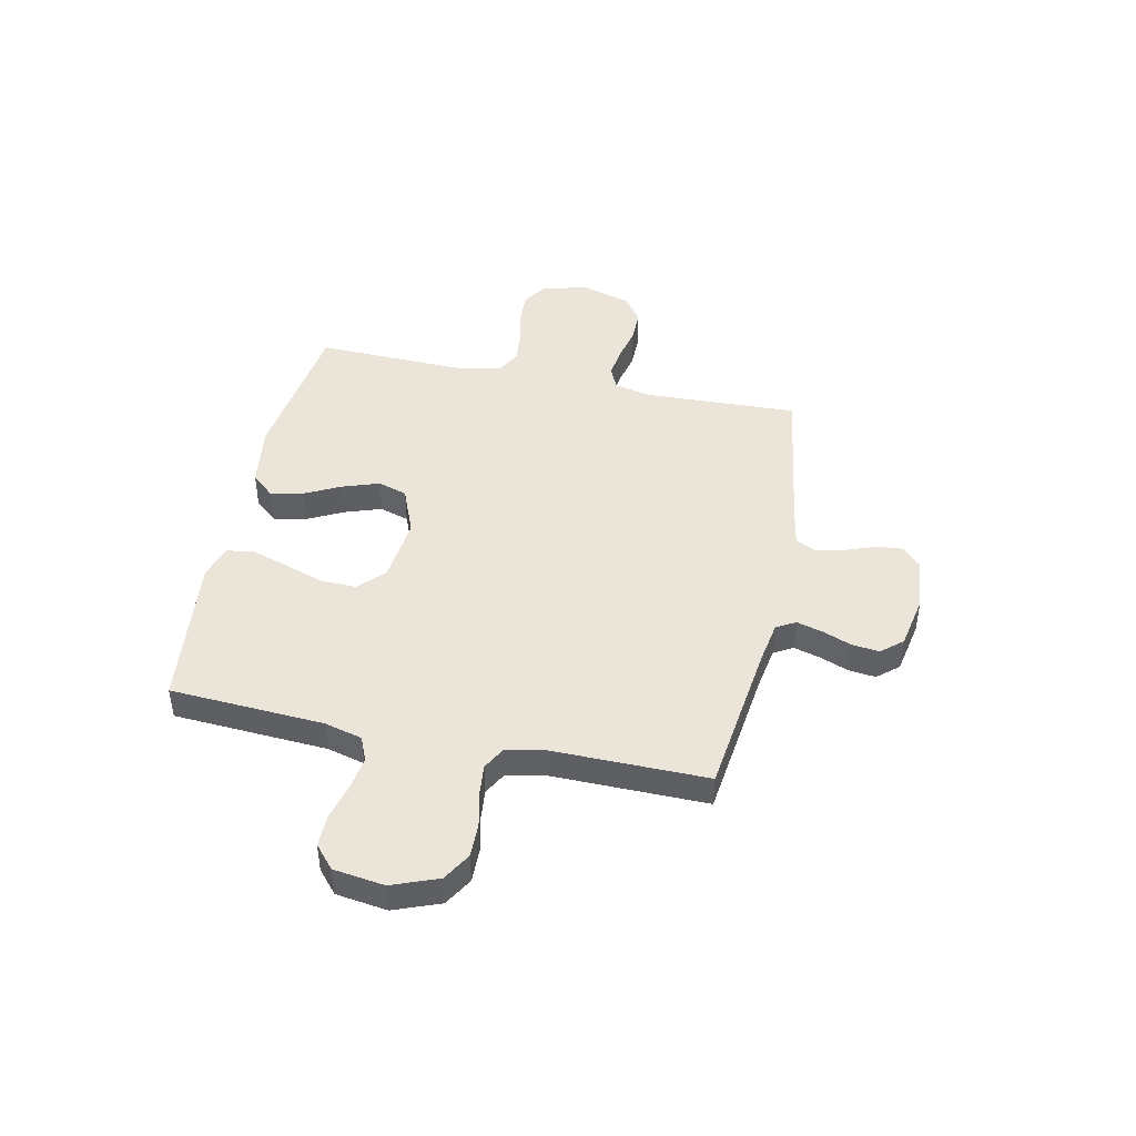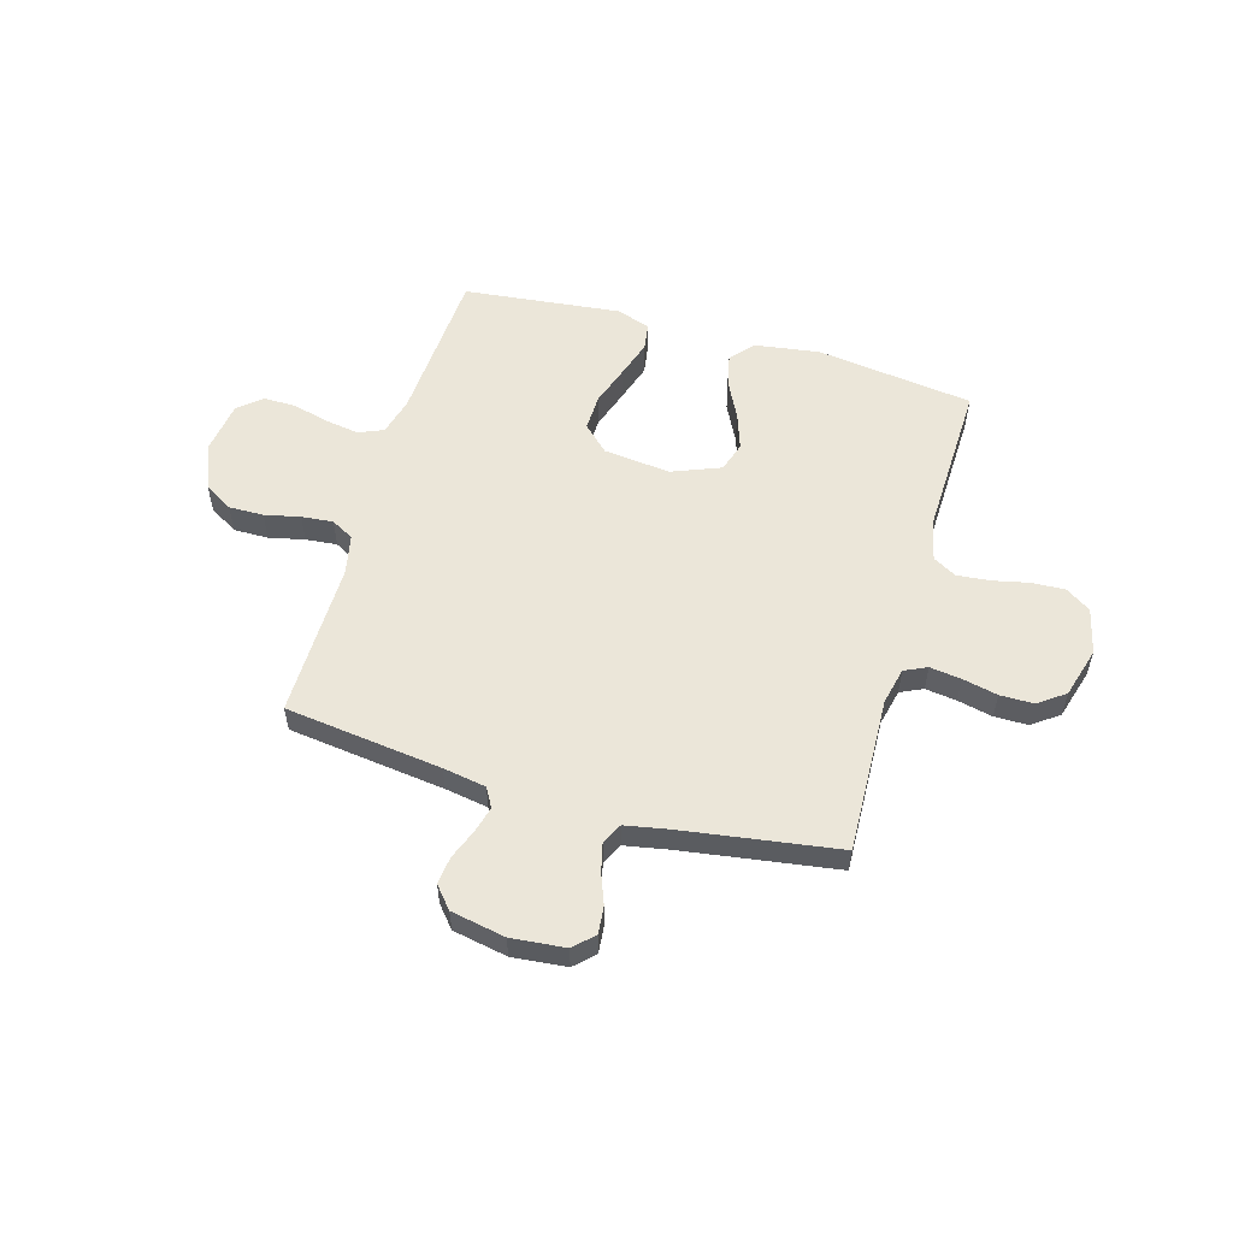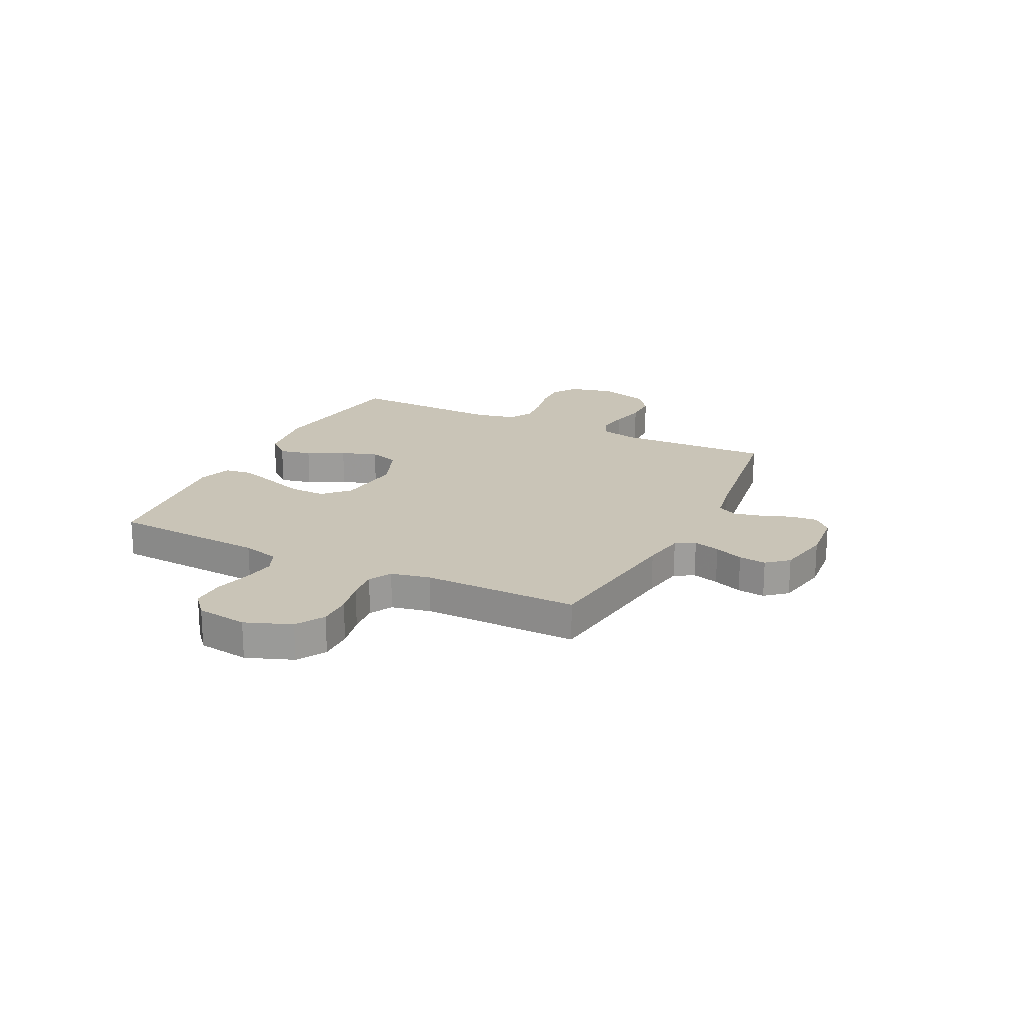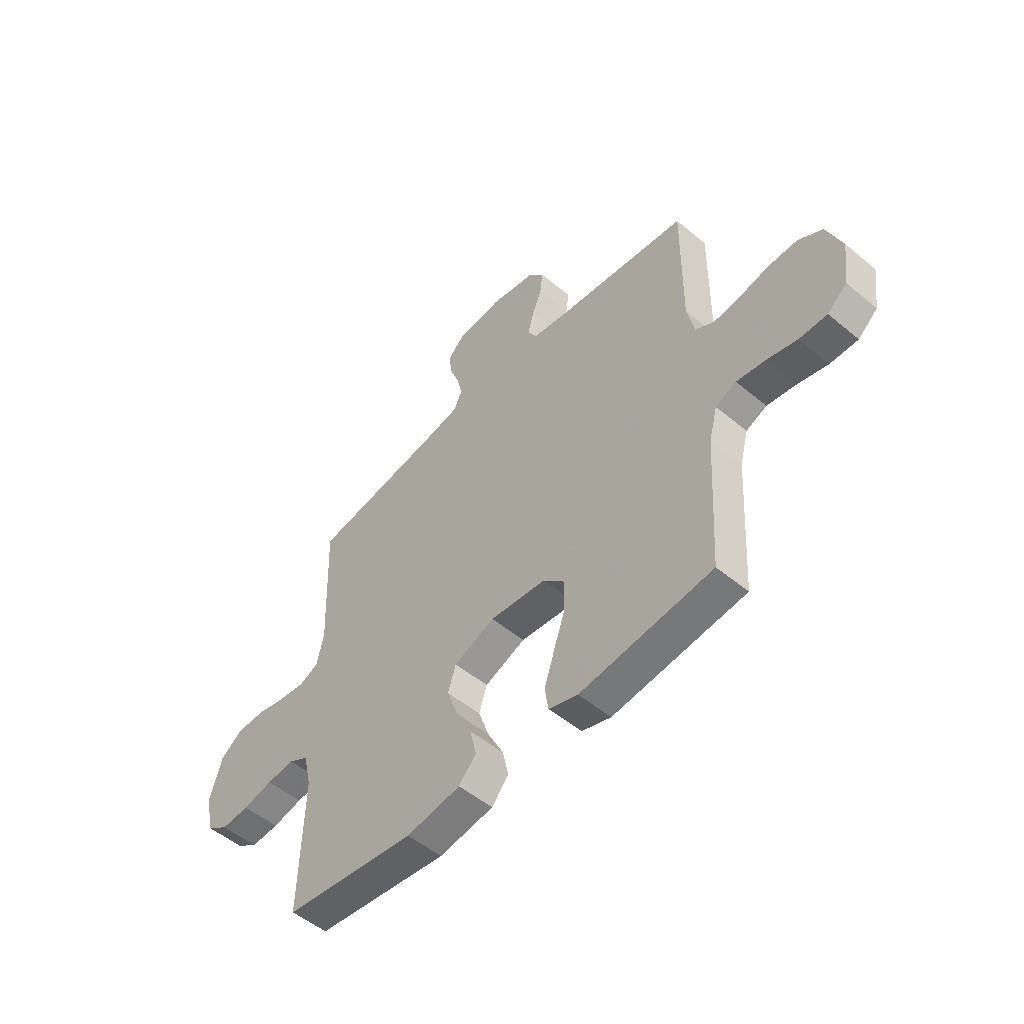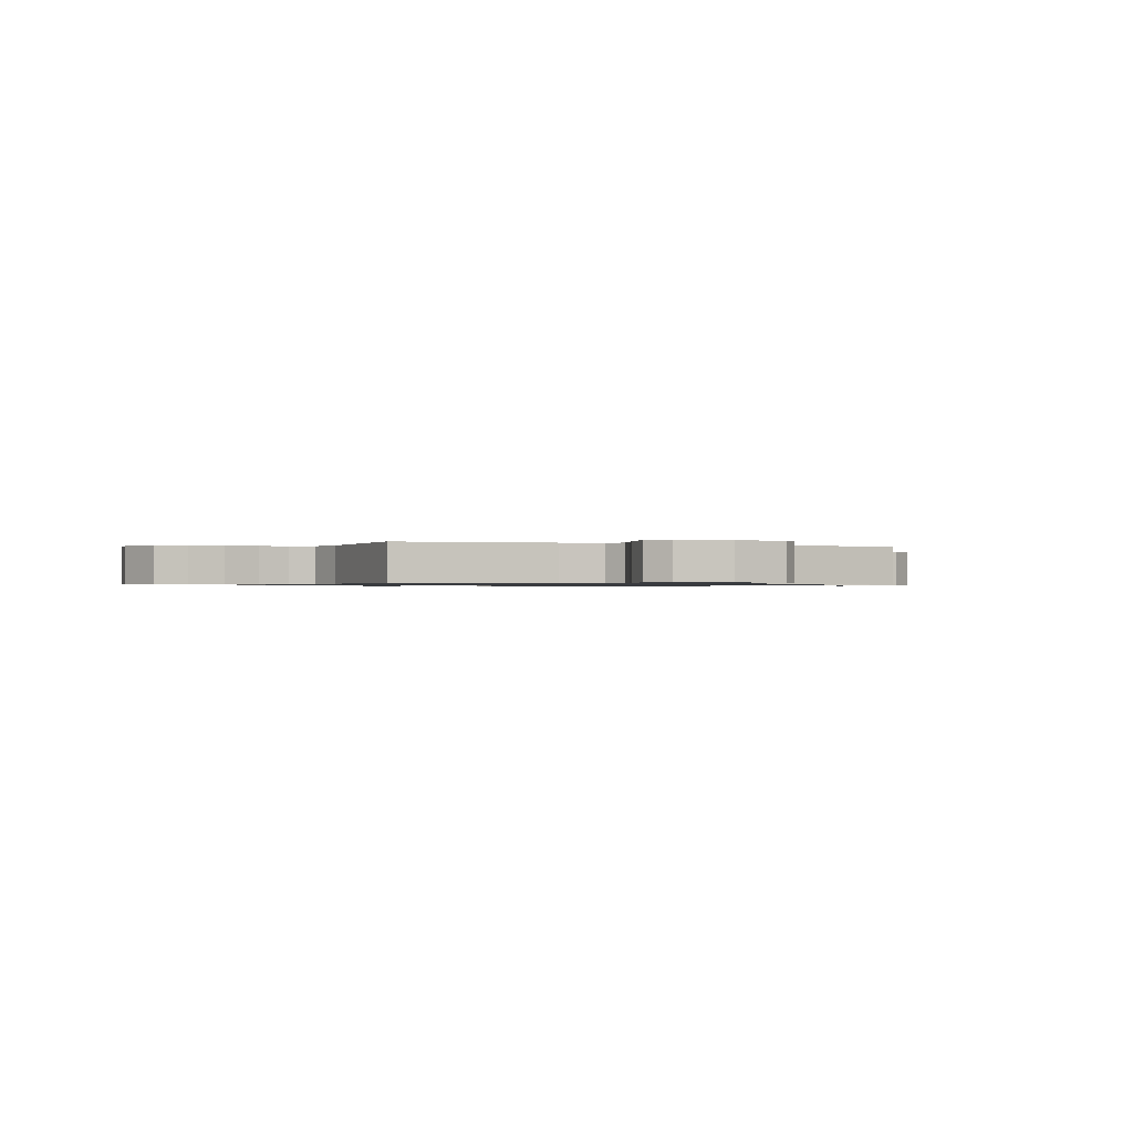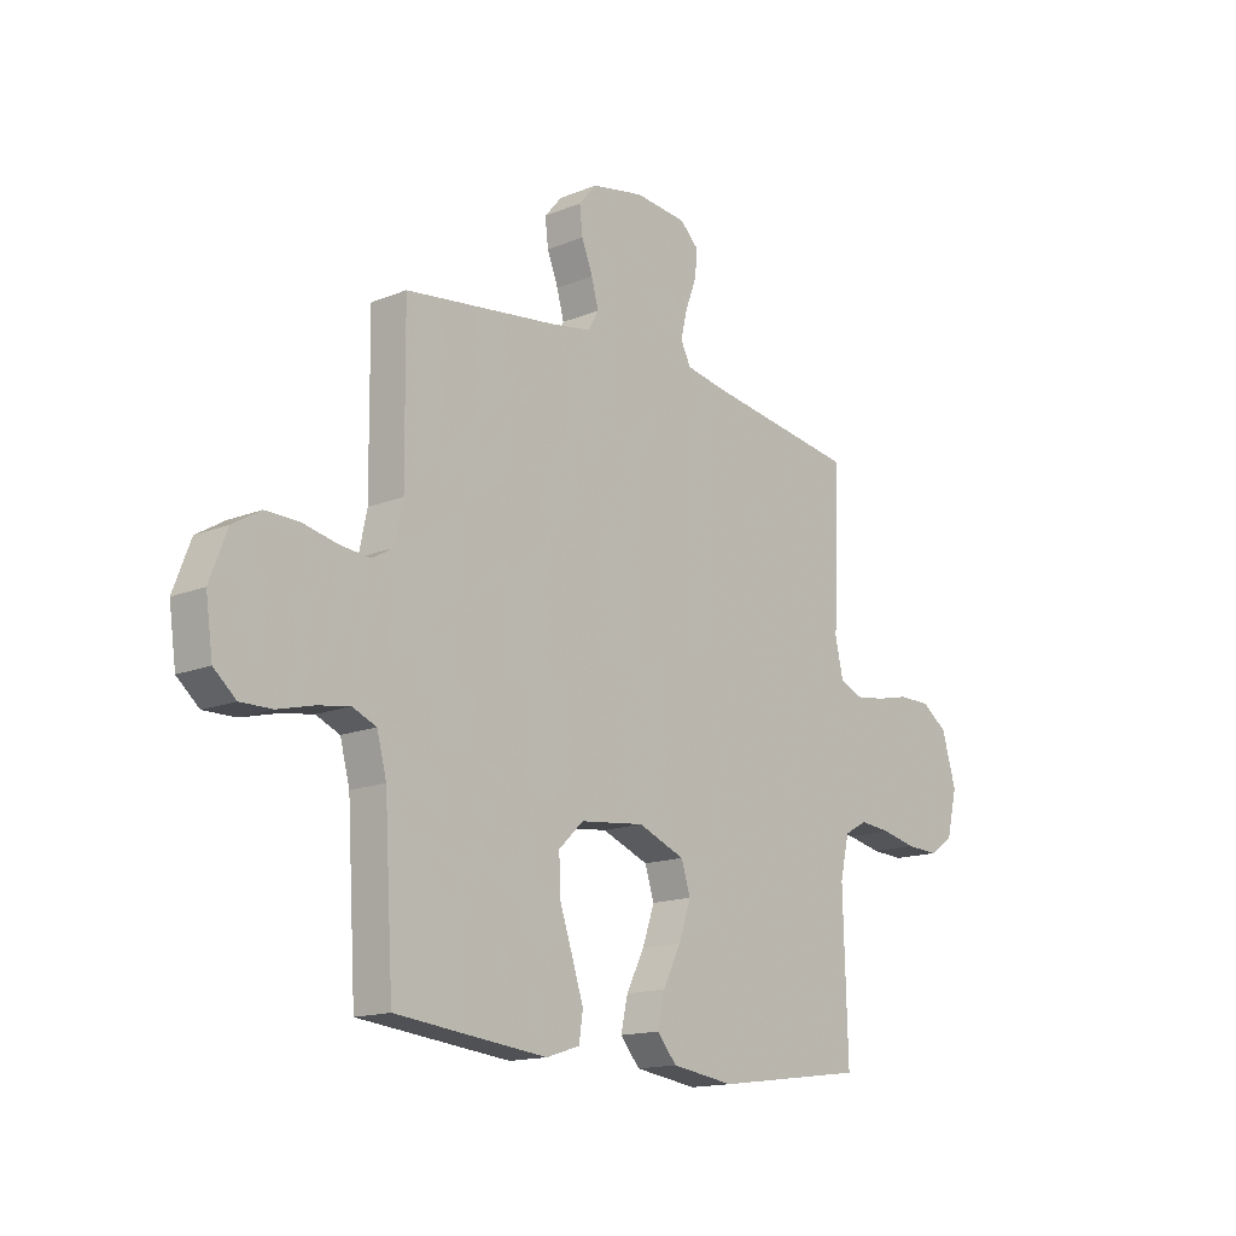
<metadata>
{"format":"obj","ext":"obj","renderer":"f3d","projection":"perspective","resolution":1024,"background":"white","views":[{"elev":45.0,"azim":-78.1,"up":"+Y"},{"elev":55.6,"azim":16.1,"up":"+Y"},{"elev":19.9,"azim":-63.7,"up":"+Y"},{"elev":-52.3,"azim":-131.9,"up":"+Z"},{"elev":-0.8,"azim":-23.4,"up":"+Y"},{"elev":-15.1,"azim":-49.2,"up":"+Z"}]}
</metadata>
<code>
v -0.5 0.07 -0.5
v -0.518 0.07 -0.2
v -0.537 0.07 -0.128
v -0.584 0.07 -0.108
v -0.648 0.07 -0.118
v -0.718 0.07 -0.136
v -0.781 0.07 -0.137
v -0.825 0.07 -0.099
v -0.839 0.07 0
v -0.805 0.07 0.089
v -0.75 0.07 0.122
v -0.684 0.07 0.121
v -0.616 0.07 0.106
v -0.556 0.07 0.1
v -0.513 0.07 0.124
v -0.497 0.07 0.2
v -0.5 0.07 0.5
v -0.2 0.07 0.538
v -0.118 0.07 0.552
v -0.097 0.07 0.589
v -0.111 0.07 0.64
v -0.133 0.07 0.696
v -0.139 0.07 0.749
v -0.104 0.07 0.79
v 0 0.07 0.81
v 0.103 0.07 0.8
v 0.14 0.07 0.764
v 0.135 0.07 0.712
v 0.113 0.07 0.654
v 0.1 0.07 0.6
v 0.12 0.07 0.56
v 0.2 0.07 0.545
v 0.5 0.07 0.5
v 0.489 0.07 0.2
v 0.505 0.07 0.13
v 0.548 0.07 0.11
v 0.608 0.07 0.118
v 0.675 0.07 0.133
v 0.739 0.07 0.133
v 0.79 0.07 0.096
v 0.818 0.07 0
v 0.797 0.07 -0.088
v 0.749 0.07 -0.12
v 0.685 0.07 -0.117
v 0.617 0.07 -0.102
v 0.554 0.07 -0.096
v 0.509 0.07 -0.121
v 0.491 0.07 -0.2
v 0.5 0.07 -0.5
v 0.2 0.07 -0.54
v 0.076 0.07 -0.522
v 0.037 0.07 -0.477
v 0.051 0.07 -0.415
v 0.087 0.07 -0.344
v 0.111 0.07 -0.274
v 0.093 0.07 -0.217
v 0 0.07 -0.18
v -0.128 0.07 -0.194
v -0.177 0.07 -0.241
v -0.175 0.07 -0.311
v -0.149 0.07 -0.388
v -0.126 0.07 -0.459
v -0.134 0.07 -0.512
v -0.2 0.07 -0.533
v -0.5 0 -0.5
v -0.518 0 -0.2
v -0.537 0 -0.128
v -0.584 0 -0.108
v -0.648 0 -0.118
v -0.718 0 -0.136
v -0.781 0 -0.137
v -0.825 0 -0.099
v -0.839 0 0
v -0.805 0 0.089
v -0.75 0 0.122
v -0.684 0 0.121
v -0.616 0 0.106
v -0.556 0 0.1
v -0.513 0 0.124
v -0.497 0 0.2
v -0.5 0 0.5
v -0.2 0 0.538
v -0.118 0 0.552
v -0.097 0 0.589
v -0.111 0 0.64
v -0.133 0 0.696
v -0.139 0 0.749
v -0.104 0 0.79
v 0 0 0.81
v 0.103 0 0.8
v 0.14 0 0.764
v 0.135 0 0.712
v 0.113 0 0.654
v 0.1 0 0.6
v 0.12 0 0.56
v 0.2 0 0.545
v 0.5 0 0.5
v 0.489 0 0.2
v 0.505 0 0.13
v 0.548 0 0.11
v 0.608 0 0.118
v 0.675 0 0.133
v 0.739 0 0.133
v 0.79 0 0.096
v 0.818 0 0
v 0.797 0 -0.088
v 0.749 0 -0.12
v 0.685 0 -0.117
v 0.617 0 -0.102
v 0.554 0 -0.096
v 0.509 0 -0.121
v 0.491 0 -0.2
v 0.5 0 -0.5
v 0.2 0 -0.54
v 0.076 0 -0.522
v 0.037 0 -0.477
v 0.051 0 -0.415
v 0.087 0 -0.344
v 0.111 0 -0.274
v 0.093 0 -0.217
v 0 0 -0.18
v -0.128 0 -0.194
v -0.177 0 -0.241
v -0.175 0 -0.311
v -0.149 0 -0.388
v -0.126 0 -0.459
v -0.134 0 -0.512
v -0.2 0 -0.533
f 64 1 2
f 63 64 2
f 62 63 2
f 61 62 2
f 60 61 2
f 59 60 2 3
f 58 59 3 4
f 57 58 4
f 52 53 54
f 51 52 54
f 50 51 54
f 49 50 54
f 48 49 54
f 47 48 54 55
f 46 47 55 56
f 43 44 45
f 42 43 45
f 41 42 45
f 40 41 45
f 39 40 45
f 38 39 45
f 37 38 45
f 36 37 45 46
f 46 56 57
f 36 46 57
f 35 36 57
f 32 33 34
f 35 57 4
f 34 35 4
f 32 34 4
f 31 32 4
f 27 28 29
f 26 27 29
f 25 26 29
f 24 25 29
f 23 24 29
f 22 23 29
f 21 22 29
f 20 21 29 30
f 16 17 18
f 15 16 18 19
f 11 12 13
f 10 11 13
f 9 10 13
f 8 9 13
f 7 8 13
f 6 7 13
f 5 6 13
f 5 13 14
f 4 5 14 15
f 19 20 30 31
f 4 15 19 31
f 66 65 128
f 66 128 127
f 66 127 126
f 66 126 125
f 66 125 124
f 67 66 124 123
f 68 67 123 122
f 68 122 121
f 118 117 116
f 118 116 115
f 118 115 114
f 118 114 113
f 118 113 112
f 119 118 112 111
f 120 119 111 110
f 109 108 107
f 109 107 106
f 109 106 105
f 109 105 104
f 109 104 103
f 109 103 102
f 109 102 101
f 110 109 101 100
f 121 120 110
f 121 110 100
f 121 100 99
f 98 97 96
f 68 121 99
f 68 99 98
f 68 98 96
f 68 96 95
f 93 92 91
f 93 91 90
f 93 90 89
f 93 89 88
f 93 88 87
f 93 87 86
f 93 86 85
f 94 93 85 84
f 82 81 80
f 83 82 80 79
f 77 76 75
f 77 75 74
f 77 74 73
f 77 73 72
f 77 72 71
f 77 71 70
f 77 70 69
f 78 77 69
f 79 78 69 68
f 95 94 84 83
f 95 83 79 68
f 1 65 66 2
f 2 66 67 3
f 3 67 68 4
f 4 68 69 5
f 5 69 70 6
f 6 70 71 7
f 7 71 72 8
f 8 72 73 9
f 9 73 74 10
f 10 74 75 11
f 11 75 76 12
f 12 76 77 13
f 13 77 78 14
f 14 78 79 15
f 15 79 80 16
f 16 80 81 17
f 17 81 82 18
f 18 82 83 19
f 19 83 84 20
f 20 84 85 21
f 21 85 86 22
f 22 86 87 23
f 23 87 88 24
f 24 88 89 25
f 25 89 90 26
f 26 90 91 27
f 27 91 92 28
f 28 92 93 29
f 29 93 94 30
f 30 94 95 31
f 31 95 96 32
f 32 96 97 33
f 33 97 98 34
f 34 98 99 35
f 35 99 100 36
f 36 100 101 37
f 37 101 102 38
f 38 102 103 39
f 39 103 104 40
f 40 104 105 41
f 41 105 106 42
f 42 106 107 43
f 43 107 108 44
f 44 108 109 45
f 45 109 110 46
f 46 110 111 47
f 47 111 112 48
f 48 112 113 49
f 49 113 114 50
f 50 114 115 51
f 51 115 116 52
f 52 116 117 53
f 53 117 118 54
f 54 118 119 55
f 55 119 120 56
f 56 120 121 57
f 57 121 122 58
f 58 122 123 59
f 59 123 124 60
f 60 124 125 61
f 61 125 126 62
f 62 126 127 63
f 63 127 128 64
f 64 128 65 1

</code>
